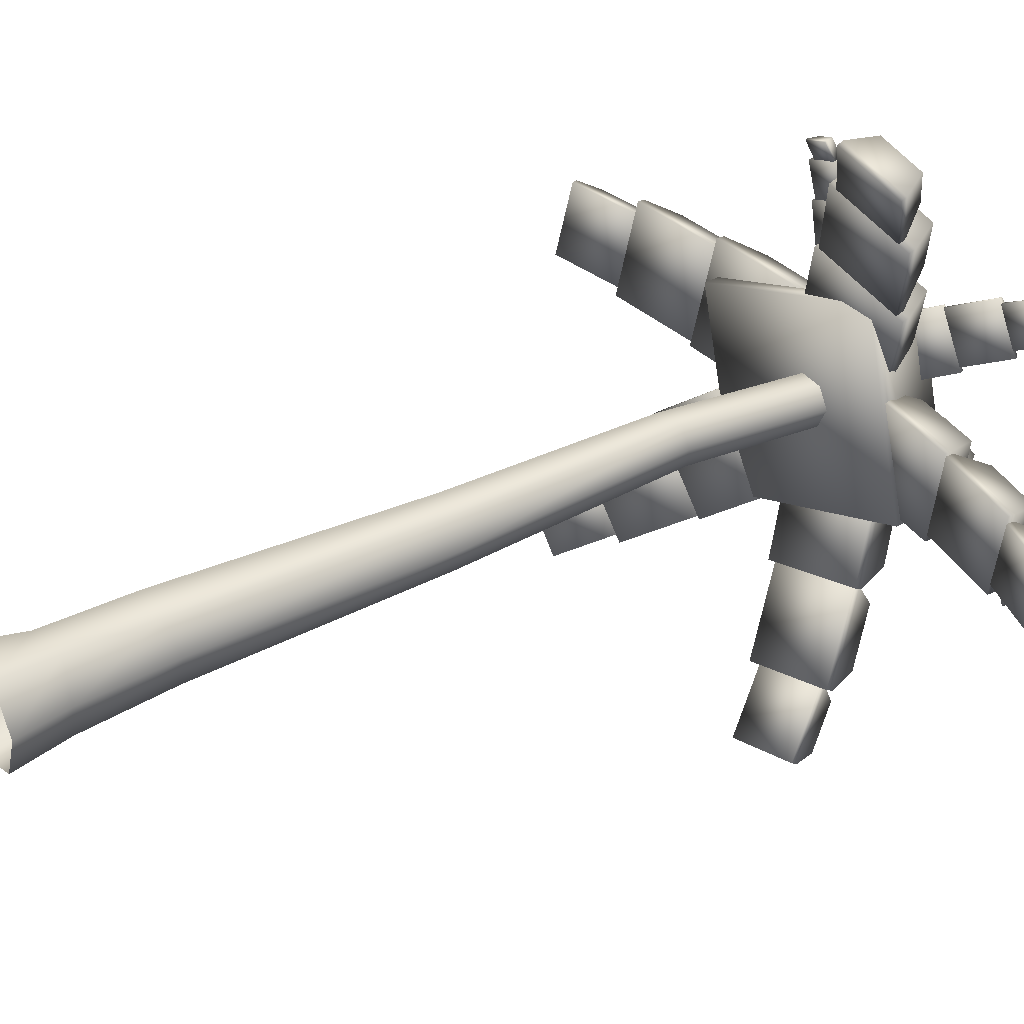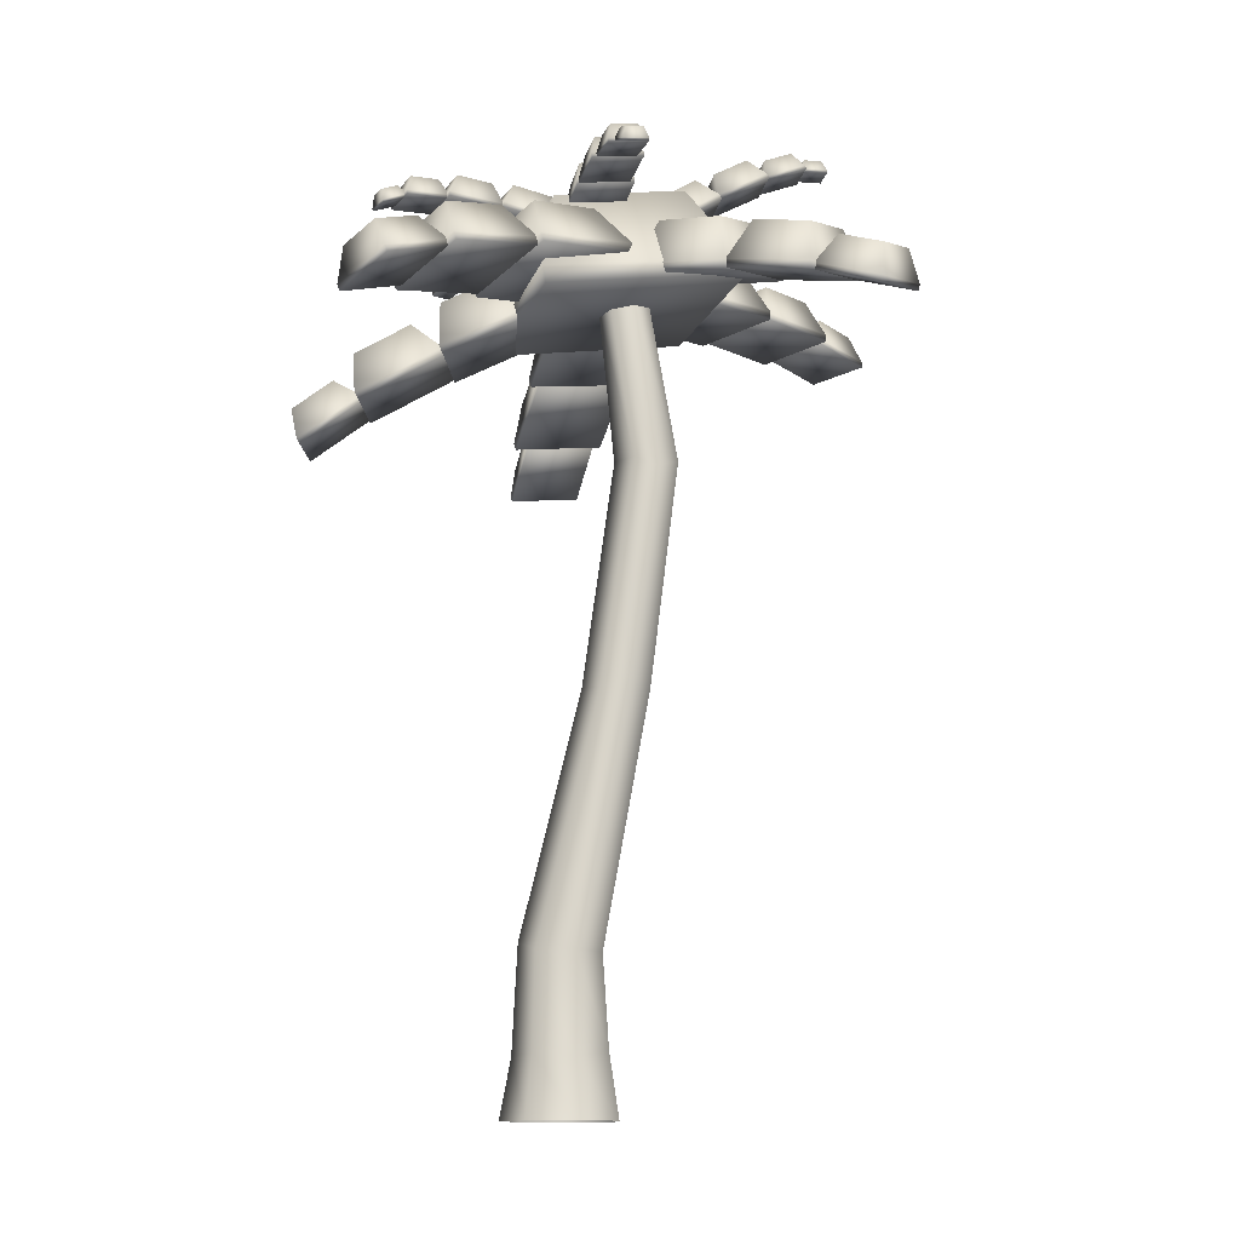
<metadata>
{"format":"obj","ext":"obj","renderer":"f3d","projection":"perspective","resolution":1024,"background":"white","views":[{"elev":37.2,"azim":56.0,"up":"+Z"},{"elev":-12.3,"azim":-37.3,"up":"+Y"}]}
</metadata>
<code>
o Cube_Cube.001
v 0.227 3.979 -0.4223
v 0.01116 4.19 -0.4705
v -0.1272 3.957 0.000873
v -0.2235 4.176 -0.1902
v -0.1551 3.757 -0.7535
v -0.2419 4.043 -0.6898
v -0.5093 3.735 -0.3303
v -0.4765 4.029 -0.4095
v 0.2111 4.023 -0.4334
v -0.1432 4.001 -0.01021
v -0.5253 3.779 -0.3414
v -0.171 3.801 -0.7646
v -0.1637 3.766 -0.7359
v -0.3662 3.942 -0.7837
v -0.4739 3.745 -0.3549
v -0.5716 3.928 -0.5314
v -0.4956 3.539 -1.019
v -0.586 3.791 -0.9711
v -0.8058 3.518 -0.6378
v -0.7914 3.777 -0.7188
v -0.1801 3.804 -0.7471
v -0.4903 3.783 -0.3661
v -0.8222 3.556 -0.6491
v -0.512 3.577 -1.03
v -0.5136 3.548 -0.9768
v -0.6845 3.665 -1.024
v -0.7515 3.534 -0.6762
v -0.8422 3.655 -0.825
v -0.7543 3.327 -1.178
v -0.844 3.518 -1.157
v -0.9922 3.313 -0.877
v -1.002 3.509 -0.958
v -0.5293 3.575 -0.9879
v -0.7672 3.561 -0.6874
v -1.008 3.34 -0.8881
v -0.77 3.354 -1.189
v 0.6747 4.125 -0.09872
v 0.6118 4.322 -0.3278
v 0.1427 4.05 -0.2458
v 0.2595 4.272 -0.4252
v 0.8399 3.889 -0.5755
v 0.7212 4.166 -0.6435
v 0.3079 3.814 -0.7226
v 0.3688 4.116 -0.741
v 0.6746 4.169 -0.1203
v 0.1426 4.094 -0.2673
v 0.3077 3.858 -0.7441
v 0.8397 3.933 -0.597
v 0.8193 3.897 -0.5766
v 0.7647 4.059 -0.7913
v 0.3441 3.829 -0.7009
v 0.4499 4.014 -0.8737
v 0.9613 3.658 -0.9869
v 0.8587 3.901 -1.063
v 0.4861 3.589 -1.111
v 0.544 3.855 -1.145
v 0.8196 3.935 -0.5982
v 0.3444 3.866 -0.7225
v 0.4864 3.626 -1.133
v 0.9616 3.695 -1.009
v 0.9146 3.663 -0.9863
v 0.8776 3.768 -1.169
v 0.5423 3.612 -1.078
v 0.6309 3.735 -1.23
v 1.018 3.432 -1.279
v 0.9463 3.615 -1.363
v 0.646 3.381 -1.371
v 0.6996 3.582 -1.424
v 0.9161 3.689 -1.007
v 0.5437 3.638 -1.099
v 0.6475 3.408 -1.392
v 1.02 3.458 -1.3
v 0.621 4.079 0.3184
v 0.693 4.328 0.2155
v 0.5757 4.057 -0.183
v 0.6629 4.313 -0.1166
v 1.123 4.087 0.2726
v 1.025 4.333 0.1852
v 1.077 4.065 -0.2287
v 0.9952 4.319 -0.1469
v 0.6202 4.122 0.3165
v 0.5748 4.1 -0.1848
v 1.077 4.109 -0.2305
v 1.122 4.131 0.2708
v 1.113 4.093 0.2561
v 1.191 4.309 0.1605
v 1.068 4.069 -0.1896
v 1.161 4.293 -0.1347
v 1.559 4.071 0.2122
v 1.486 4.294 0.1314
v 1.514 4.047 -0.2335
v 1.456 4.278 -0.1638
v 1.115 4.132 0.2539
v 1.07 4.108 -0.1919
v 1.516 4.086 -0.2358
v 1.561 4.11 0.2099
v 1.541 4.073 0.174
v 1.623 4.23 0.09662
v 1.5 4.054 -0.1731
v 1.596 4.218 -0.1333
v 1.883 4.008 0.1374
v 1.849 4.188 0.07239
v 1.842 3.99 -0.2097
v 1.822 4.176 -0.1575
v 1.546 4.102 0.1718
v 1.506 4.084 -0.1753
v 1.848 4.02 -0.2119
v 1.888 4.038 0.1352
v 0.1054 4.072 0.4163
v 0.1894 4.337 0.5283
v 0.6167 4.16 0.2646
v 0.5281 4.395 0.4279
v 0.2703 3.991 0.9247
v 0.2986 4.283 0.865
v 0.7815 4.079 0.773
v 0.6372 4.341 0.7646
v 0.1002 4.118 0.4253
v 0.6115 4.206 0.2737
v 0.7763 4.125 0.7821
v 0.265 4.037 0.9337
v 0.2842 4.002 0.9132
v 0.3673 4.23 1.025
v 0.7383 4.077 0.7725
v 0.668 4.279 0.9314
v 0.4388 3.9 1.357
v 0.4697 4.162 1.319
v 0.8929 3.975 1.217
v 0.7704 4.212 1.226
v 0.2808 4.043 0.9237
v 0.7349 4.118 0.7829
v 0.8895 4.016 1.227
v 0.4354 3.941 1.368
v 0.4736 3.914 1.331
v 0.548 4.076 1.437
v 0.826 3.973 1.216
v 0.7814 4.116 1.361
v 0.6027 3.787 1.66
v 0.6335 3.993 1.655
v 0.955 3.847 1.545
v 0.8669 4.032 1.579
v 0.4724 3.944 1.343
v 0.8248 4.004 1.228
v 0.9538 3.877 1.557
v 0.6015 3.817 1.673
v 0.04709 4.013 -0.04416
v -0.0854 4.299 -0.009506
v 0.05157 4.141 0.5139
v -0.08243 4.384 0.3601
v -0.5206 3.941 -0.02308
v -0.4614 4.251 0.004459
v -0.5161 4.069 0.535
v -0.4584 4.336 0.3741
v 0.04058 4.061 -0.05515
v 0.04506 4.189 0.5029
v -0.5226 4.117 0.524
v -0.5271 3.989 -0.03407
v -0.5128 3.954 -0.00625
v -0.6453 4.201 0.03007
v -0.5027 4.064 0.4914
v -0.6386 4.274 0.3597
v -1.013 3.859 0.02494
v -0.9764 4.138 0.05073
v -1.003 3.969 0.5226
v -0.9697 4.211 0.3804
v -0.5215 3.997 -0.01547
v -0.5114 4.107 0.4822
v -1.011 4.012 0.5134
v -1.021 3.901 0.01572
v -0.9961 3.875 0.06721
v -1.122 4.053 0.1006
v -0.9822 3.962 0.455
v -1.112 4.111 0.3575
v -1.372 3.752 0.1083
v -1.371 3.972 0.1279
v -1.358 3.839 0.4961
v -1.361 4.029 0.3847
v -1.007 3.907 0.06042
v -0.9934 3.994 0.4482
v -1.369 3.871 0.4893
v -1.383 3.784 0.1015
v -0.1388 4.39 0.1852
v -0.122 4.549 0.2139
v 0.1307 4.433 0.2942
v 0.05652 4.578 0.2861
v -0.2548 4.446 0.4494
v -0.1988 4.586 0.3889
v 0.01475 4.489 0.5584
v -0.02029 4.615 0.4611
v -0.1404 4.414 0.1792
v 0.1291 4.458 0.2882
v 0.01316 4.514 0.5525
v -0.2563 4.471 0.4434
v -0.3192 4.488 0.6881
v -0.3123 4.594 0.7277
v -0.1298 4.515 0.7594
v -0.1869 4.612 0.7749
v -0.3911 4.488 0.8792
v -0.3599 4.593 0.8543
v -0.2017 4.515 0.9505
v -0.2345 4.612 0.9015
v -0.3214 4.506 0.6873
v -0.1321 4.533 0.7586
v -0.204 4.533 0.9497
v -0.3933 4.505 0.8784
v -0.2441 4.45 0.4481
v -0.2305 4.591 0.4824
v -0.002926 4.486 0.5432
v -0.07074 4.614 0.5454
v -0.3436 4.484 0.6879
v -0.2964 4.613 0.6412
v -0.1024 4.52 0.783
v -0.1366 4.636 0.7042
v -0.2459 4.473 0.4442
v -0.004717 4.509 0.5393
v -0.1042 4.542 0.7791
v -0.3454 4.506 0.684
v -0.3533 4.501 0.8759
v -0.3518 4.557 0.9204
v -0.2317 4.515 0.9174
v -0.2713 4.566 0.948
v -0.3884 4.459 0.993
v -0.3751 4.529 0.998
v -0.2668 4.473 1.035
v -0.2946 4.539 1.026
v -0.3555 4.512 0.879
v -0.234 4.526 0.9205
v -0.2691 4.484 1.038
v -0.3907 4.47 0.9961
v -0.0592 4.336 -0.1445
v -0.09816 4.502 -0.1081
v -0.1359 4.352 0.162
v -0.1489 4.513 0.09485
v -0.362 4.383 -0.2228
v -0.2987 4.534 -0.16
v -0.4387 4.4 0.08364
v -0.3495 4.545 0.04297
v -0.05483 4.363 -0.1449
v -0.1315 4.379 0.1616
v -0.4343 4.427 0.08326
v -0.3576 4.41 -0.2232
v -0.6286 4.414 -0.2515
v -0.6769 4.523 -0.2288
v -0.6766 4.423 -0.0373
v -0.7087 4.529 -0.08695
v -0.8428 4.403 -0.2991
v -0.8188 4.516 -0.2604
v -0.8909 4.412 -0.08489
v -0.8506 4.522 -0.1185
v -0.6293 4.433 -0.2525
v -0.6773 4.442 -0.03825
v -0.8916 4.431 -0.08584
v -0.8435 4.422 -0.3001
v -0.3593 4.387 -0.2113
v -0.4033 4.533 -0.1792
v -0.425 4.399 0.06229
v -0.4468 4.541 0.002028
v -0.6319 4.411 -0.2779
v -0.5838 4.549 -0.2233
v -0.6977 4.423 -0.004269
v -0.6274 4.557 -0.04206
v -0.357 4.412 -0.2118
v -0.4228 4.423 0.0618
v -0.6954 4.448 -0.004761
v -0.6296 4.436 -0.2784
v -0.8343 4.415 -0.2583
v -0.8853 4.471 -0.245
v -0.8604 4.417 -0.1217
v -0.9026 4.473 -0.1546
v -0.9613 4.363 -0.2817
v -0.9695 4.437 -0.2606
v -0.9874 4.366 -0.1451
v -0.9867 4.438 -0.1701
v -0.8387 4.426 -0.2593
v -0.8648 4.429 -0.1227
v -0.9918 4.377 -0.1461
v -0.9657 4.375 -0.2827
v 0.3547 4.4 -0.2957
v 0.283 4.558 -0.3183
v 0.04634 4.377 -0.2288
v 0.07881 4.543 -0.274
v 0.2856 4.432 -0.6028
v 0.2373 4.579 -0.5217
v -0.02272 4.409 -0.5359
v 0.03307 4.564 -0.4774
v 0.3533 4.428 -0.2926
v 0.04496 4.404 -0.2256
v -0.0241 4.436 -0.5327
v 0.2842 4.459 -0.5997
v 0.1905 4.444 -0.8551
v 0.1346 4.546 -0.8908
v -0.02223 4.426 -0.8032
v -0.006294 4.534 -0.8565
v 0.1405 4.422 -1.068
v 0.1015 4.531 -1.032
v -0.0722 4.403 -1.016
v -0.03939 4.519 -0.9974
v 0.1885 4.463 -0.8566
v -0.02424 4.444 -0.8047
v -0.07421 4.422 -1.018
v 0.1385 4.441 -1.069
v 0.276 4.435 -0.5954
v 0.2087 4.573 -0.6239
v 0.00232 4.411 -0.5331
v 0.02743 4.557 -0.5827
v 0.2128 4.444 -0.8697
v 0.1668 4.579 -0.8056
v -0.06089 4.421 -0.8074
v -0.01444 4.563 -0.7644
v 0.2742 4.459 -0.5941
v 0.000504 4.436 -0.5318
v -0.06271 4.445 -0.8062
v 0.211 4.469 -0.8684
v 0.1063 4.43 -1.042
v 0.0648 4.48 -1.084
v -0.02688 4.415 -1.005
v -0.02344 4.47 -1.059
v 0.07853 4.371 -1.165
v 0.04638 4.441 -1.165
v -0.05469 4.356 -1.128
v -0.04186 4.431 -1.14
v 0.1038 4.441 -1.047
v -0.02938 4.426 -1.01
v -0.05719 4.367 -1.133
v 0.07603 4.382 -1.17
v 0.6002 4.431 0.0217
v 0.5897 4.59 -0.05231
v 0.4344 4.402 -0.2461
v 0.4799 4.57 -0.2297
v 0.8641 4.477 -0.1467
v 0.7645 4.62 -0.1638
v 0.6983 4.448 -0.4145
v 0.6547 4.6 -0.3412
v 0.5955 4.459 0.02164
v 0.4297 4.429 -0.2462
v 0.6936 4.475 -0.4146
v 0.8594 4.504 -0.1468
v 1.069 4.5 -0.3212
v 1.079 4.603 -0.3852
v 0.949 4.477 -0.5041
v 0.9993 4.588 -0.5064
v 1.253 4.488 -0.4402
v 1.201 4.595 -0.464
v 1.133 4.465 -0.6231
v 1.121 4.58 -0.5852
v 1.068 4.519 -0.3235
v 0.9489 4.496 -0.5064
v 1.133 4.484 -0.6254
v 1.253 4.507 -0.4425
v 0.8538 4.48 -0.1532
v 0.8513 4.618 -0.2253
v 0.7041 4.45 -0.39
v 0.7521 4.598 -0.3821
v 1.09 4.502 -0.3052
v 1.008 4.632 -0.3259
v 0.9402 4.472 -0.542
v 0.9085 4.613 -0.4828
v 0.8508 4.504 -0.1543
v 0.7011 4.475 -0.3911
v 0.9372 4.497 -0.5431
v 1.087 4.526 -0.3063
v 1.217 4.494 -0.4637
v 1.239 4.546 -0.5164
v 1.138 4.476 -0.5767
v 1.187 4.534 -0.5912
v 1.326 4.441 -0.5318
v 1.312 4.51 -0.5615
v 1.247 4.423 -0.6448
v 1.259 4.499 -0.6363
v 1.22 4.505 -0.4676
v 1.141 4.487 -0.5806
v 1.25 4.434 -0.6486
v 1.329 4.452 -0.5356
v 0.3184 4.363 0.4337
v 0.3128 4.527 0.3729
v 0.474 4.37 0.1583
v 0.4159 4.532 0.1905
v 0.5536 4.525 0.5702
v 0.4686 4.634 0.4633
v 0.7092 4.531 0.2949
v 0.5717 4.639 0.2809
v 0.3059 4.387 0.4272
v 0.4615 4.393 0.1518
v 0.6968 4.555 0.2884
v 0.5412 4.548 0.5637
v 0.7763 4.652 0.6548
v 0.793 4.767 0.6215
v 0.8809 4.652 0.4615
v 0.8622 4.767 0.4935
v 0.9588 4.724 0.7535
v 0.9138 4.816 0.6869
v 1.063 4.724 0.5602
v 0.983 4.815 0.5589
v 0.7708 4.67 0.6518
v 0.8753 4.67 0.4585
v 1.058 4.742 0.5572
v 0.9532 4.742 0.7505
v 0.5534 4.526 0.5578
v 0.5575 4.674 0.5067
v 0.6908 4.528 0.312
v 0.6485 4.675 0.3439
v 0.7722 4.654 0.681
v 0.7024 4.758 0.5883
v 0.9096 4.656 0.4352
v 0.7934 4.759 0.4255
v 0.5436 4.548 0.5525
v 0.6811 4.55 0.3067
v 0.8998 4.677 0.4299
v 0.7624 4.676 0.6757
v 0.9597 4.727 0.7102
v 0.9923 4.796 0.6979
v 1.023 4.722 0.5866
v 1.034 4.793 0.6161
v 1.083 4.727 0.7739
v 1.074 4.796 0.7401
v 1.147 4.723 0.6503
v 1.116 4.793 0.6582
v 0.9599 4.739 0.7098
v 1.024 4.734 0.5863
v 1.147 4.735 0.6499
v 1.084 4.739 0.7735
v 0.9185 4.033 -0.2317
v 0.6286 4.527 -0.1729
v 0.5639 4.078 0.7452
v 0.3937 4.557 0.4742
v -0.05036 3.875 -0.5761
v -0.01314 4.423 -0.401
v -0.405 3.921 0.4008
v -0.2481 4.453 0.246
v 0.907 4.122 -0.2401
v 0.5523 4.168 0.7369
v -0.4166 4.01 0.3925
v -0.06193 3.965 -0.5845
f 9 10 3 1
f 10 11 7 3
f 11 12 5 7
f 12 9 1 5
f 1 3 7 5
f 6 8 4 2
f 6 2 9 12
f 8 6 12 11
f 4 8 11 10
f 2 4 10 9
f 21 22 15 13
f 22 23 19 15
f 23 24 17 19
f 24 21 13 17
f 13 15 19 17
f 18 20 16 14
f 18 14 21 24
f 20 18 24 23
f 16 20 23 22
f 14 16 22 21
f 33 34 27 25
f 34 35 31 27
f 35 36 29 31
f 36 33 25 29
f 25 27 31 29
f 30 32 28 26
f 30 26 33 36
f 32 30 36 35
f 28 32 35 34
f 26 28 34 33
f 45 46 39 37
f 46 47 43 39
f 47 48 41 43
f 48 45 37 41
f 37 39 43 41
f 42 44 40 38
f 42 38 45 48
f 44 42 48 47
f 40 44 47 46
f 38 40 46 45
f 57 58 51 49
f 58 59 55 51
f 59 60 53 55
f 60 57 49 53
f 49 51 55 53
f 54 56 52 50
f 54 50 57 60
f 56 54 60 59
f 52 56 59 58
f 50 52 58 57
f 69 70 63 61
f 70 71 67 63
f 71 72 65 67
f 72 69 61 65
f 61 63 67 65
f 66 68 64 62
f 66 62 69 72
f 68 66 72 71
f 64 68 71 70
f 62 64 70 69
f 81 82 75 73
f 82 83 79 75
f 83 84 77 79
f 84 81 73 77
f 73 75 79 77
f 78 80 76 74
f 78 74 81 84
f 80 78 84 83
f 76 80 83 82
f 74 76 82 81
f 93 94 87 85
f 94 95 91 87
f 95 96 89 91
f 96 93 85 89
f 85 87 91 89
f 90 92 88 86
f 90 86 93 96
f 92 90 96 95
f 88 92 95 94
f 86 88 94 93
f 105 106 99 97
f 106 107 103 99
f 107 108 101 103
f 108 105 97 101
f 97 99 103 101
f 102 104 100 98
f 102 98 105 108
f 104 102 108 107
f 100 104 107 106
f 98 100 106 105
f 117 118 111 109
f 118 119 115 111
f 119 120 113 115
f 120 117 109 113
f 109 111 115 113
f 114 116 112 110
f 114 110 117 120
f 116 114 120 119
f 112 116 119 118
f 110 112 118 117
f 129 130 123 121
f 130 131 127 123
f 131 132 125 127
f 132 129 121 125
f 121 123 127 125
f 126 128 124 122
f 126 122 129 132
f 128 126 132 131
f 124 128 131 130
f 122 124 130 129
f 141 142 135 133
f 142 143 139 135
f 143 144 137 139
f 144 141 133 137
f 133 135 139 137
f 138 140 136 134
f 138 134 141 144
f 140 138 144 143
f 136 140 143 142
f 134 136 142 141
f 153 154 147 145
f 154 155 151 147
f 155 156 149 151
f 156 153 145 149
f 145 147 151 149
f 150 152 148 146
f 150 146 153 156
f 152 150 156 155
f 148 152 155 154
f 146 148 154 153
f 165 166 159 157
f 166 167 163 159
f 167 168 161 163
f 168 165 157 161
f 157 159 163 161
f 162 164 160 158
f 162 158 165 168
f 164 162 168 167
f 160 164 167 166
f 158 160 166 165
f 177 178 171 169
f 178 179 175 171
f 179 180 173 175
f 180 177 169 173
f 169 171 175 173
f 174 176 172 170
f 174 170 177 180
f 176 174 180 179
f 172 176 179 178
f 170 172 178 177
f 189 190 183 181
f 190 191 187 183
f 191 192 185 187
f 192 189 181 185
f 181 183 187 185
f 186 188 184 182
f 186 182 189 192
f 188 186 192 191
f 184 188 191 190
f 182 184 190 189
f 201 202 195 193
f 202 203 199 195
f 203 204 197 199
f 204 201 193 197
f 193 195 199 197
f 198 200 196 194
f 198 194 201 204
f 200 198 204 203
f 196 200 203 202
f 194 196 202 201
f 213 214 207 205
f 214 215 211 207
f 215 216 209 211
f 216 213 205 209
f 205 207 211 209
f 210 212 208 206
f 210 206 213 216
f 212 210 216 215
f 208 212 215 214
f 206 208 214 213
f 225 226 219 217
f 226 227 223 219
f 227 228 221 223
f 228 225 217 221
f 217 219 223 221
f 222 224 220 218
f 222 218 225 228
f 224 222 228 227
f 220 224 227 226
f 218 220 226 225
f 237 238 231 229
f 238 239 235 231
f 239 240 233 235
f 240 237 229 233
f 229 231 235 233
f 234 236 232 230
f 234 230 237 240
f 236 234 240 239
f 232 236 239 238
f 230 232 238 237
f 249 250 243 241
f 250 251 247 243
f 251 252 245 247
f 252 249 241 245
f 241 243 247 245
f 246 248 244 242
f 246 242 249 252
f 248 246 252 251
f 244 248 251 250
f 242 244 250 249
f 261 262 255 253
f 262 263 259 255
f 263 264 257 259
f 264 261 253 257
f 253 255 259 257
f 258 260 256 254
f 258 254 261 264
f 260 258 264 263
f 256 260 263 262
f 254 256 262 261
f 273 274 267 265
f 274 275 271 267
f 275 276 269 271
f 276 273 265 269
f 265 267 271 269
f 270 272 268 266
f 270 266 273 276
f 272 270 276 275
f 268 272 275 274
f 266 268 274 273
f 285 286 279 277
f 286 287 283 279
f 287 288 281 283
f 288 285 277 281
f 277 279 283 281
f 282 284 280 278
f 282 278 285 288
f 284 282 288 287
f 280 284 287 286
f 278 280 286 285
f 297 298 291 289
f 298 299 295 291
f 299 300 293 295
f 300 297 289 293
f 289 291 295 293
f 294 296 292 290
f 294 290 297 300
f 296 294 300 299
f 292 296 299 298
f 290 292 298 297
f 309 310 303 301
f 310 311 307 303
f 311 312 305 307
f 312 309 301 305
f 301 303 307 305
f 306 308 304 302
f 306 302 309 312
f 308 306 312 311
f 304 308 311 310
f 302 304 310 309
f 321 322 315 313
f 322 323 319 315
f 323 324 317 319
f 324 321 313 317
f 313 315 319 317
f 318 320 316 314
f 318 314 321 324
f 320 318 324 323
f 316 320 323 322
f 314 316 322 321
f 333 334 327 325
f 334 335 331 327
f 335 336 329 331
f 336 333 325 329
f 325 327 331 329
f 330 332 328 326
f 330 326 333 336
f 332 330 336 335
f 328 332 335 334
f 326 328 334 333
f 345 346 339 337
f 346 347 343 339
f 347 348 341 343
f 348 345 337 341
f 337 339 343 341
f 342 344 340 338
f 342 338 345 348
f 344 342 348 347
f 340 344 347 346
f 338 340 346 345
f 357 358 351 349
f 358 359 355 351
f 359 360 353 355
f 360 357 349 353
f 349 351 355 353
f 354 356 352 350
f 354 350 357 360
f 356 354 360 359
f 352 356 359 358
f 350 352 358 357
f 369 370 363 361
f 370 371 367 363
f 371 372 365 367
f 372 369 361 365
f 361 363 367 365
f 366 368 364 362
f 366 362 369 372
f 368 366 372 371
f 364 368 371 370
f 362 364 370 369
f 381 382 375 373
f 382 383 379 375
f 383 384 377 379
f 384 381 373 377
f 373 375 379 377
f 378 380 376 374
f 378 374 381 384
f 380 378 384 383
f 376 380 383 382
f 374 376 382 381
f 393 394 387 385
f 394 395 391 387
f 395 396 389 391
f 396 393 385 389
f 385 387 391 389
f 390 392 388 386
f 390 386 393 396
f 392 390 396 395
f 388 392 395 394
f 386 388 394 393
f 405 406 399 397
f 406 407 403 399
f 407 408 401 403
f 408 405 397 401
f 397 399 403 401
f 402 404 400 398
f 402 398 405 408
f 404 402 408 407
f 400 404 407 406
f 398 400 406 405
f 417 418 411 409
f 418 419 415 411
f 419 420 413 415
f 420 417 409 413
f 409 411 415 413
f 414 416 412 410
f 414 410 417 420
f 416 414 420 419
f 412 416 419 418
f 410 412 418 417
f 429 430 423 421
f 430 431 427 423
f 431 432 425 427
f 432 429 421 425
f 421 423 427 425
f 426 428 424 422
f 426 422 429 432
f 428 426 432 431
f 424 428 431 430
f 422 424 430 429
o Cylinder
v -0.09571 -0.01488 0.2761
v 0.2473 4.041 0.231
v -0.2755 -0.01488 0.0973
v 0.1674 4.02 0.154
v -0.2479 -0.01488 -0.1547
v 0.1803 3.998 0.04391
v -0.03355 -0.01488 -0.2903
v 0.2762 3.992 -0.01637
v 0.206 -0.01488 -0.2072
v 0.3829 4.007 0.01855
v 0.2905 -0.01488 0.03188
v 0.4201 4.031 0.1224
v 0.1562 -0.01488 0.247
v 0.3597 4.046 0.2169
v -0.07218 0.7749 0.2084
v -0.206 0.7766 0.07382
v -0.1806 0.814 -0.1066
v -0.02528 0.7851 -0.2187
v 0.1586 0.8053 -0.157
v 0.2092 0.8005 0.02227
v 0.1091 0.7686 0.1785
v -0.2262 0.2955 0.08193
v -0.2002 0.2818 -0.125
v -0.0271 0.2818 -0.2344
v 0.176 0.2938 -0.1763
v 0.2346 0.2818 0.02575
v 0.1215 0.3092 0.2121
v -0.07684 0.2733 0.2164
v 0.1619 2.089 0.3044
v 0.06208 2.029 0.2184
v 0.07108 2.051 0.05696
v 0.2017 2.067 -0.006879
v 0.3441 2.037 0.02079
v 0.4041 2.059 0.1658
v 0.3143 2.05 0.288
v 0.284 3.139 0.3734
v 0.2138 3.191 0.2862
v 0.1981 3.184 0.1491
v 0.323 3.163 0.1032
v 0.4332 3.204 0.1508
v 0.465 3.189 0.2633
v 0.4255 3.18 0.3708
f 468 434 436 469
f 469 436 438 470
f 470 438 440 471
f 471 440 442 472
f 472 442 444 473
f 474 446 434 468
f 473 444 446 474
f 458 452 453 459
f 459 453 447 460
f 457 451 452 458
f 456 450 451 457
f 455 449 450 456
f 454 448 449 455
f 460 447 448 454
f 433 460 454 435
f 435 454 455 437
f 437 455 456 439
f 439 456 457 441
f 441 457 458 443
f 445 459 460 433
f 443 458 459 445
f 452 466 467 453
f 453 467 461 447
f 451 465 466 452
f 450 464 465 451
f 449 463 464 450
f 448 462 463 449
f 447 461 462 448
f 466 473 474 467
f 467 474 468 461
f 465 472 473 466
f 464 471 472 465
f 463 470 471 464
f 462 469 470 463
f 461 468 469 462

</code>
